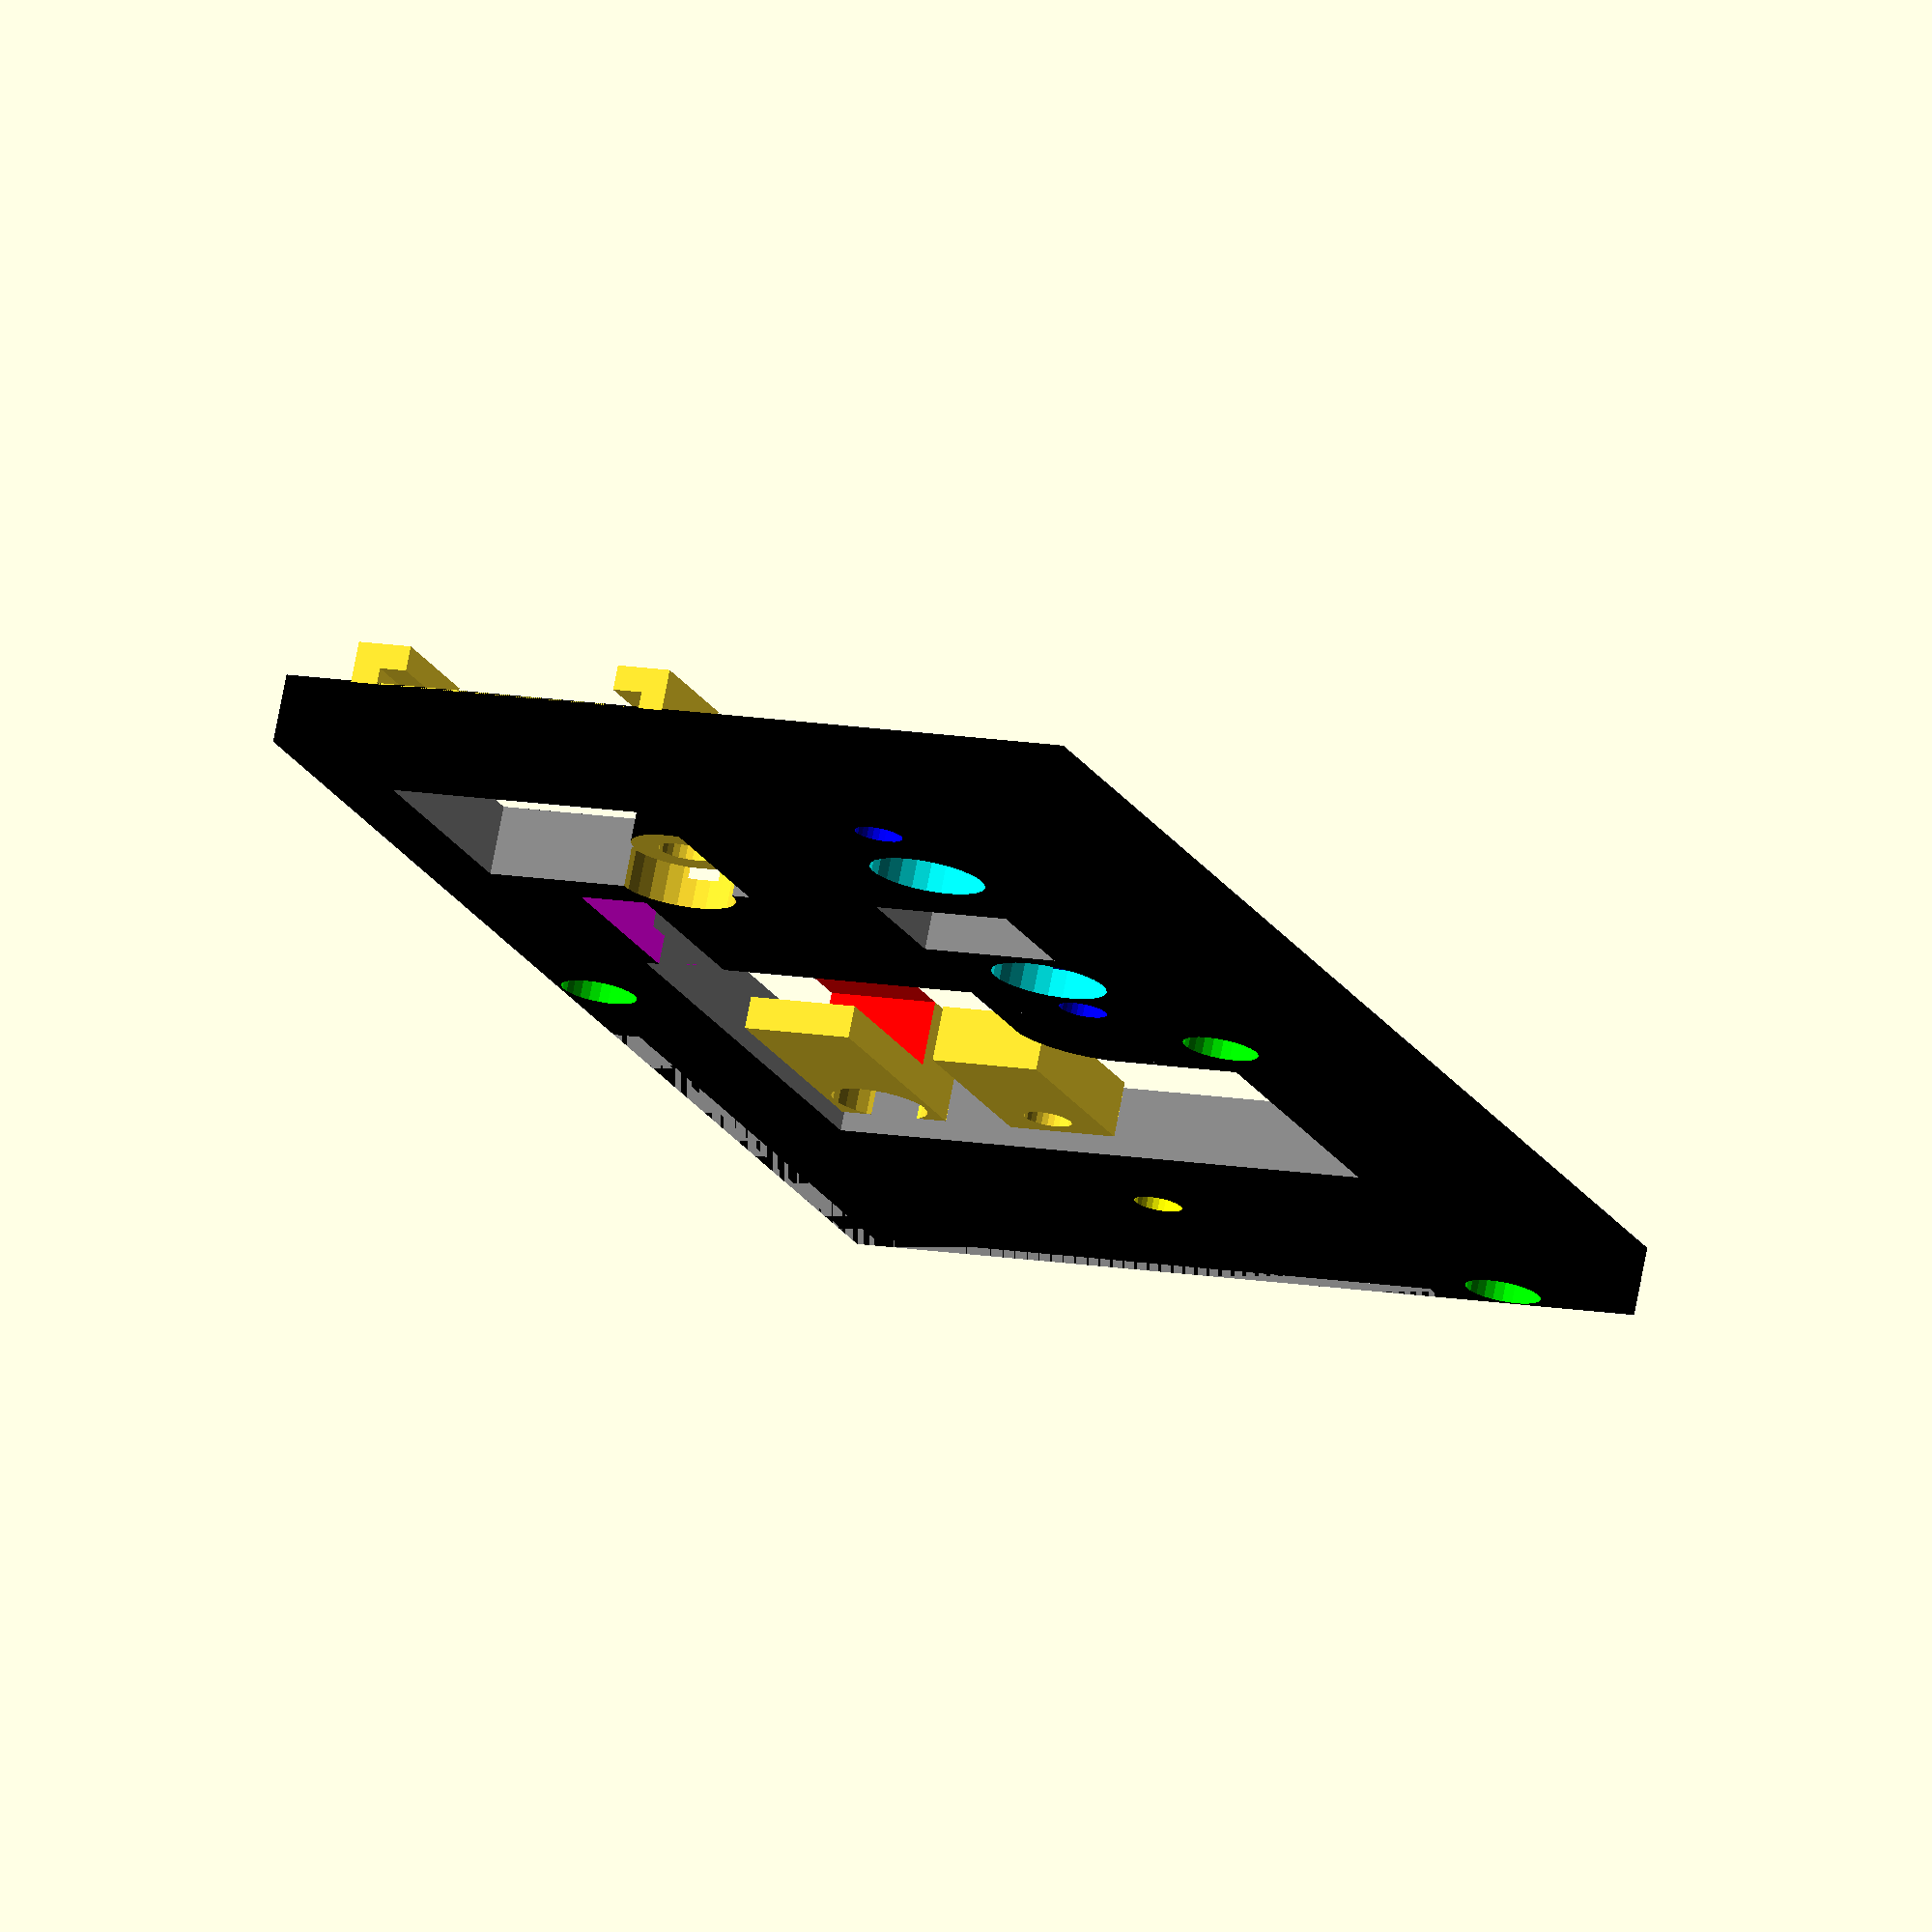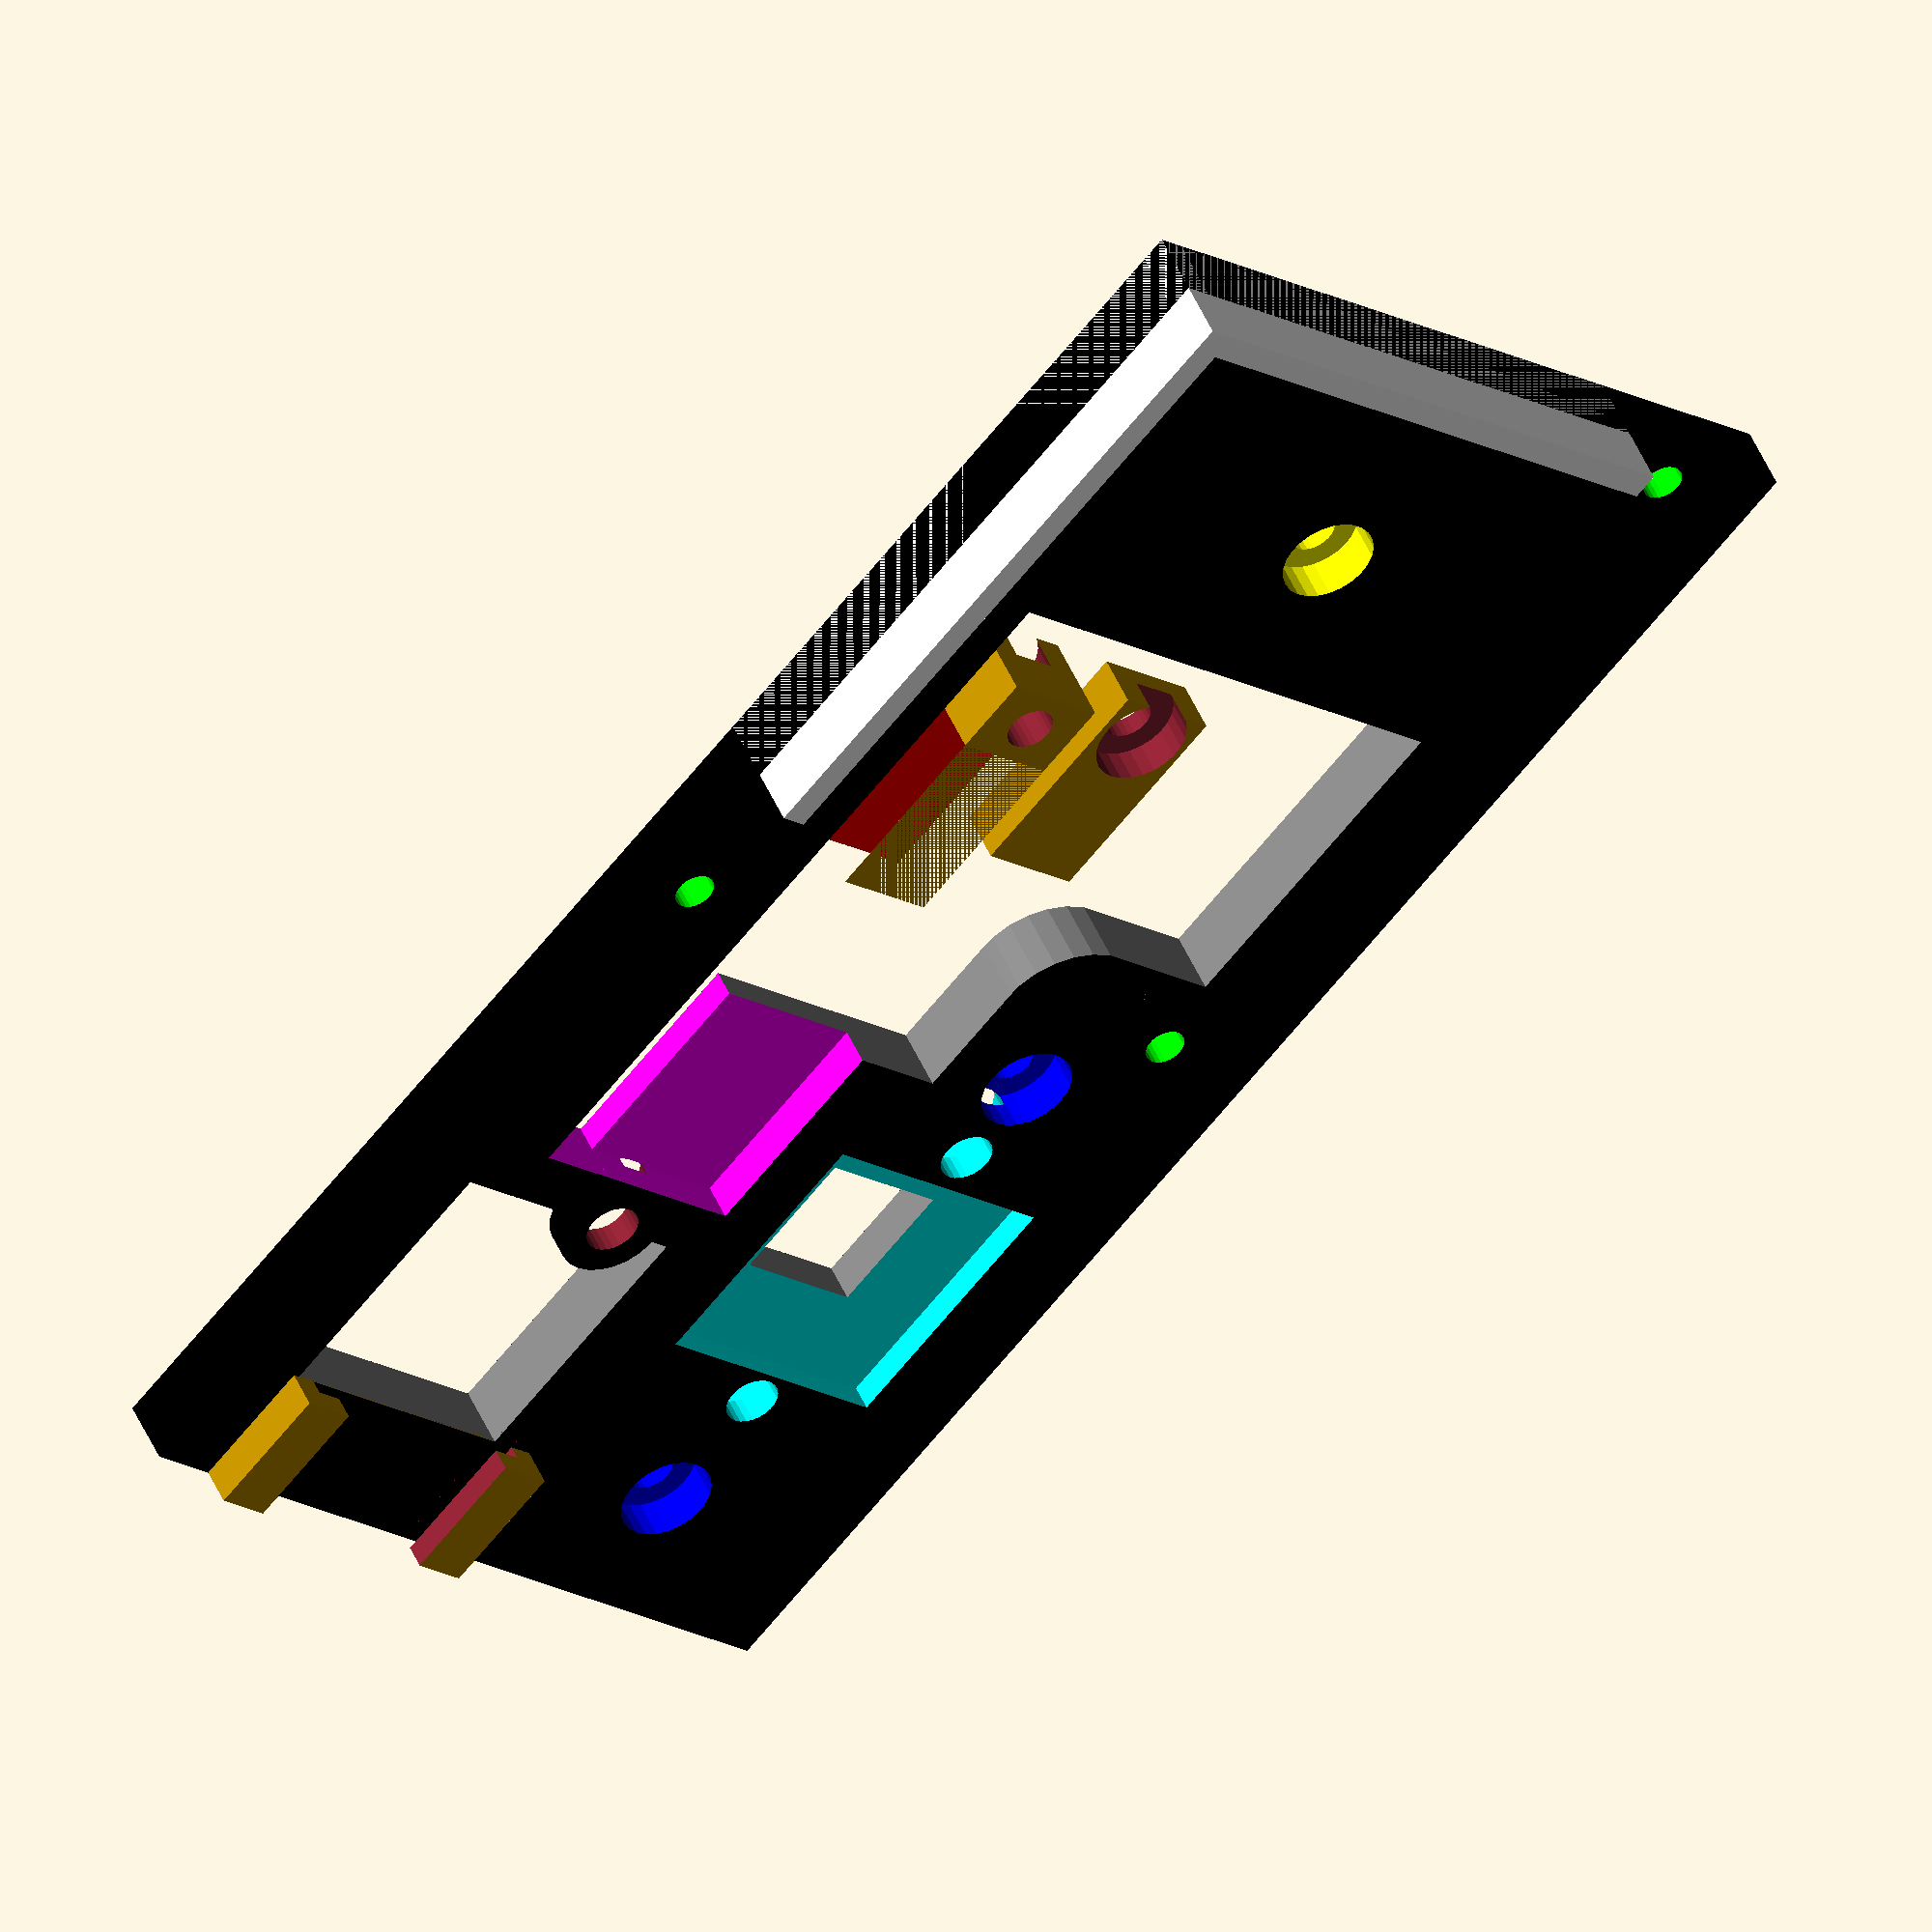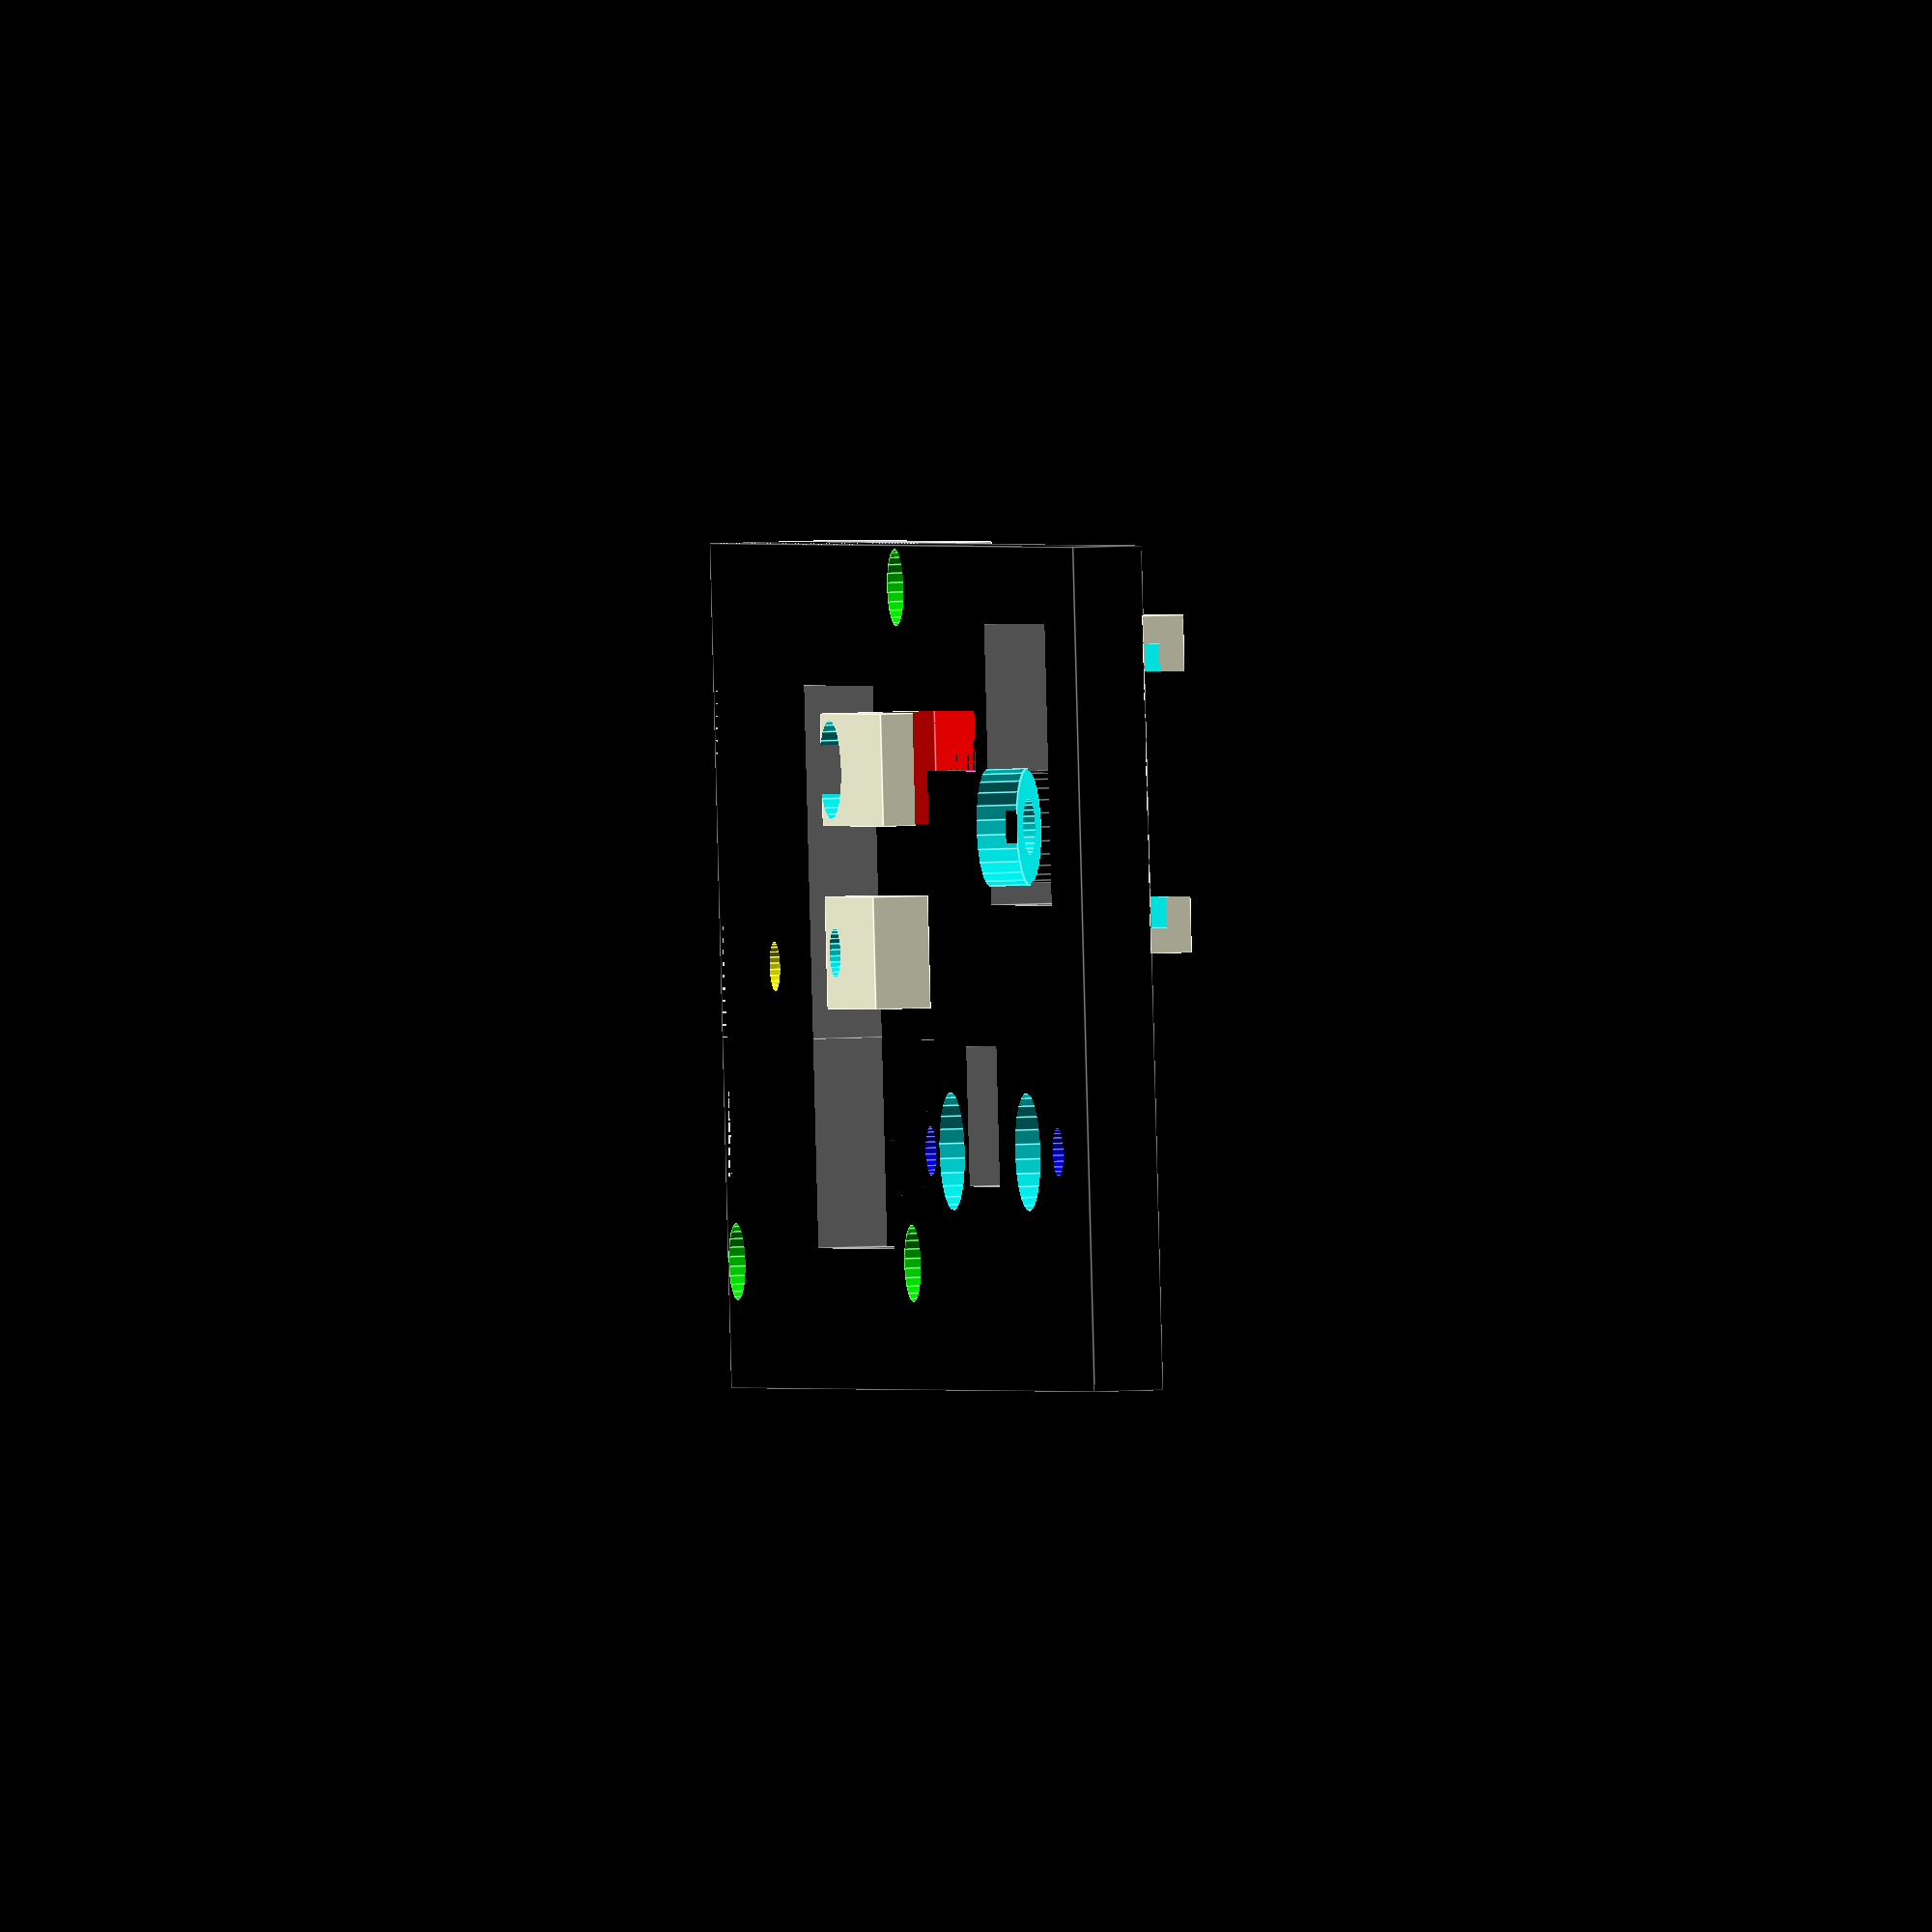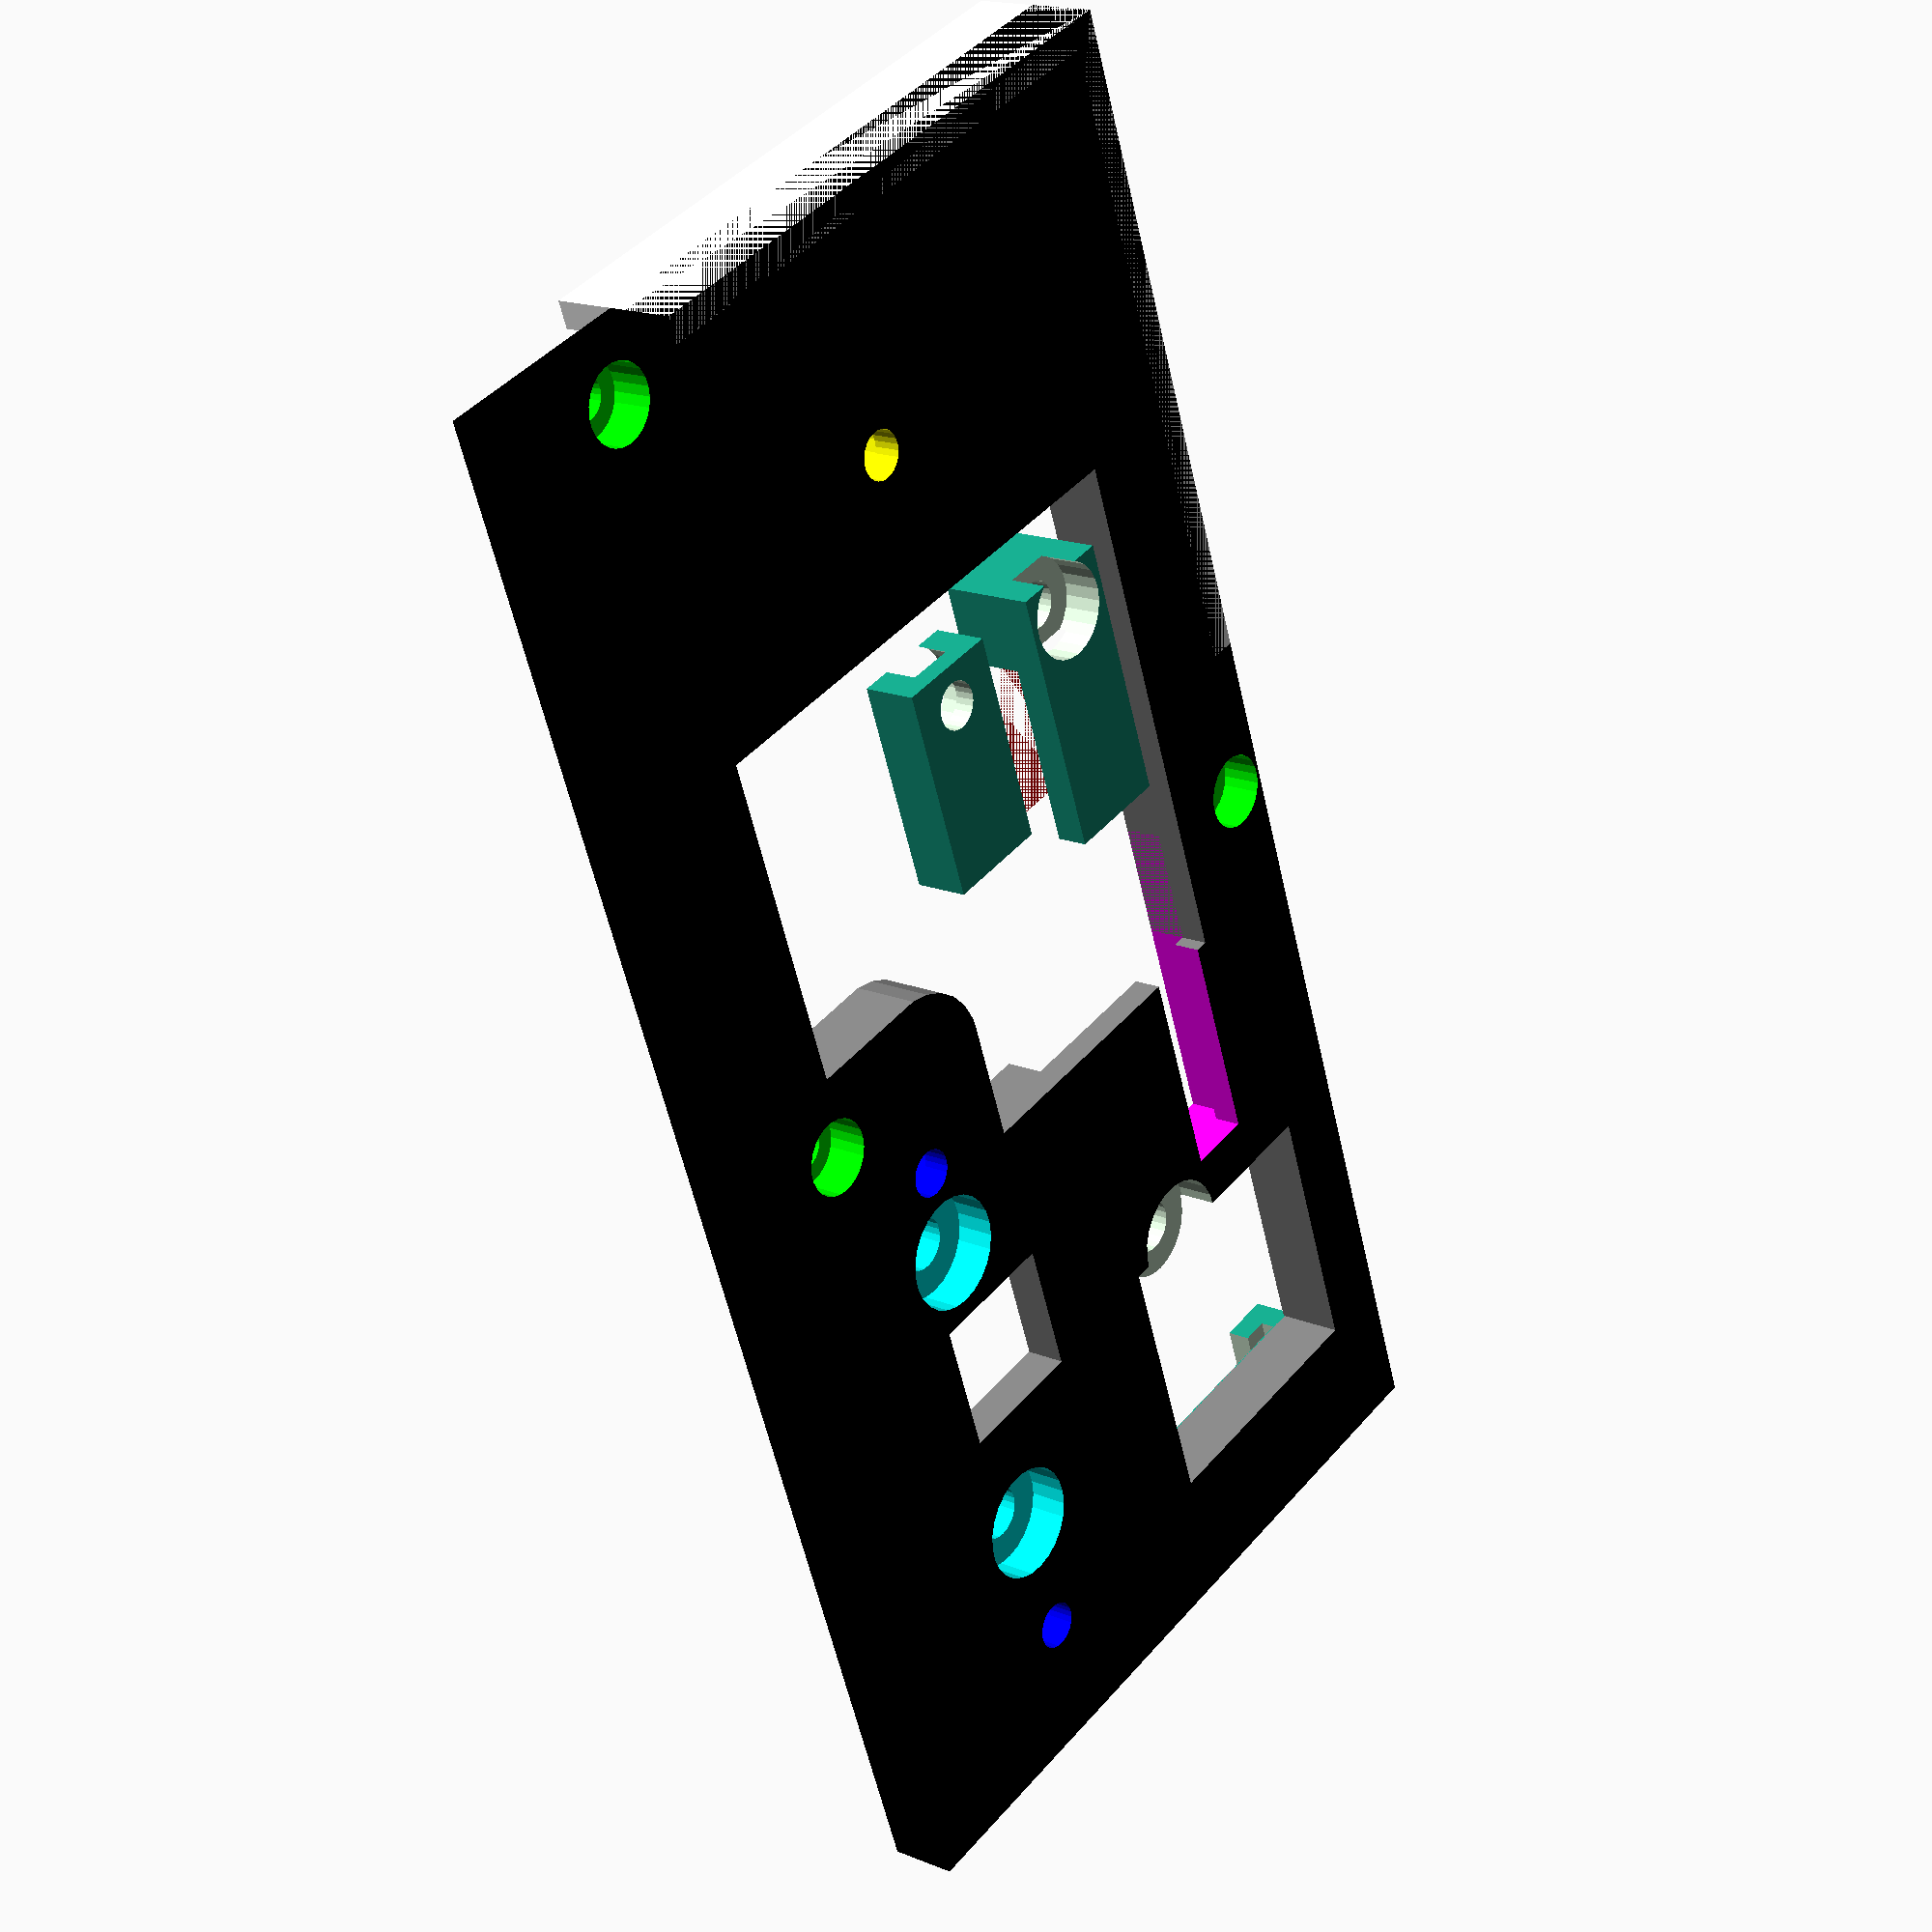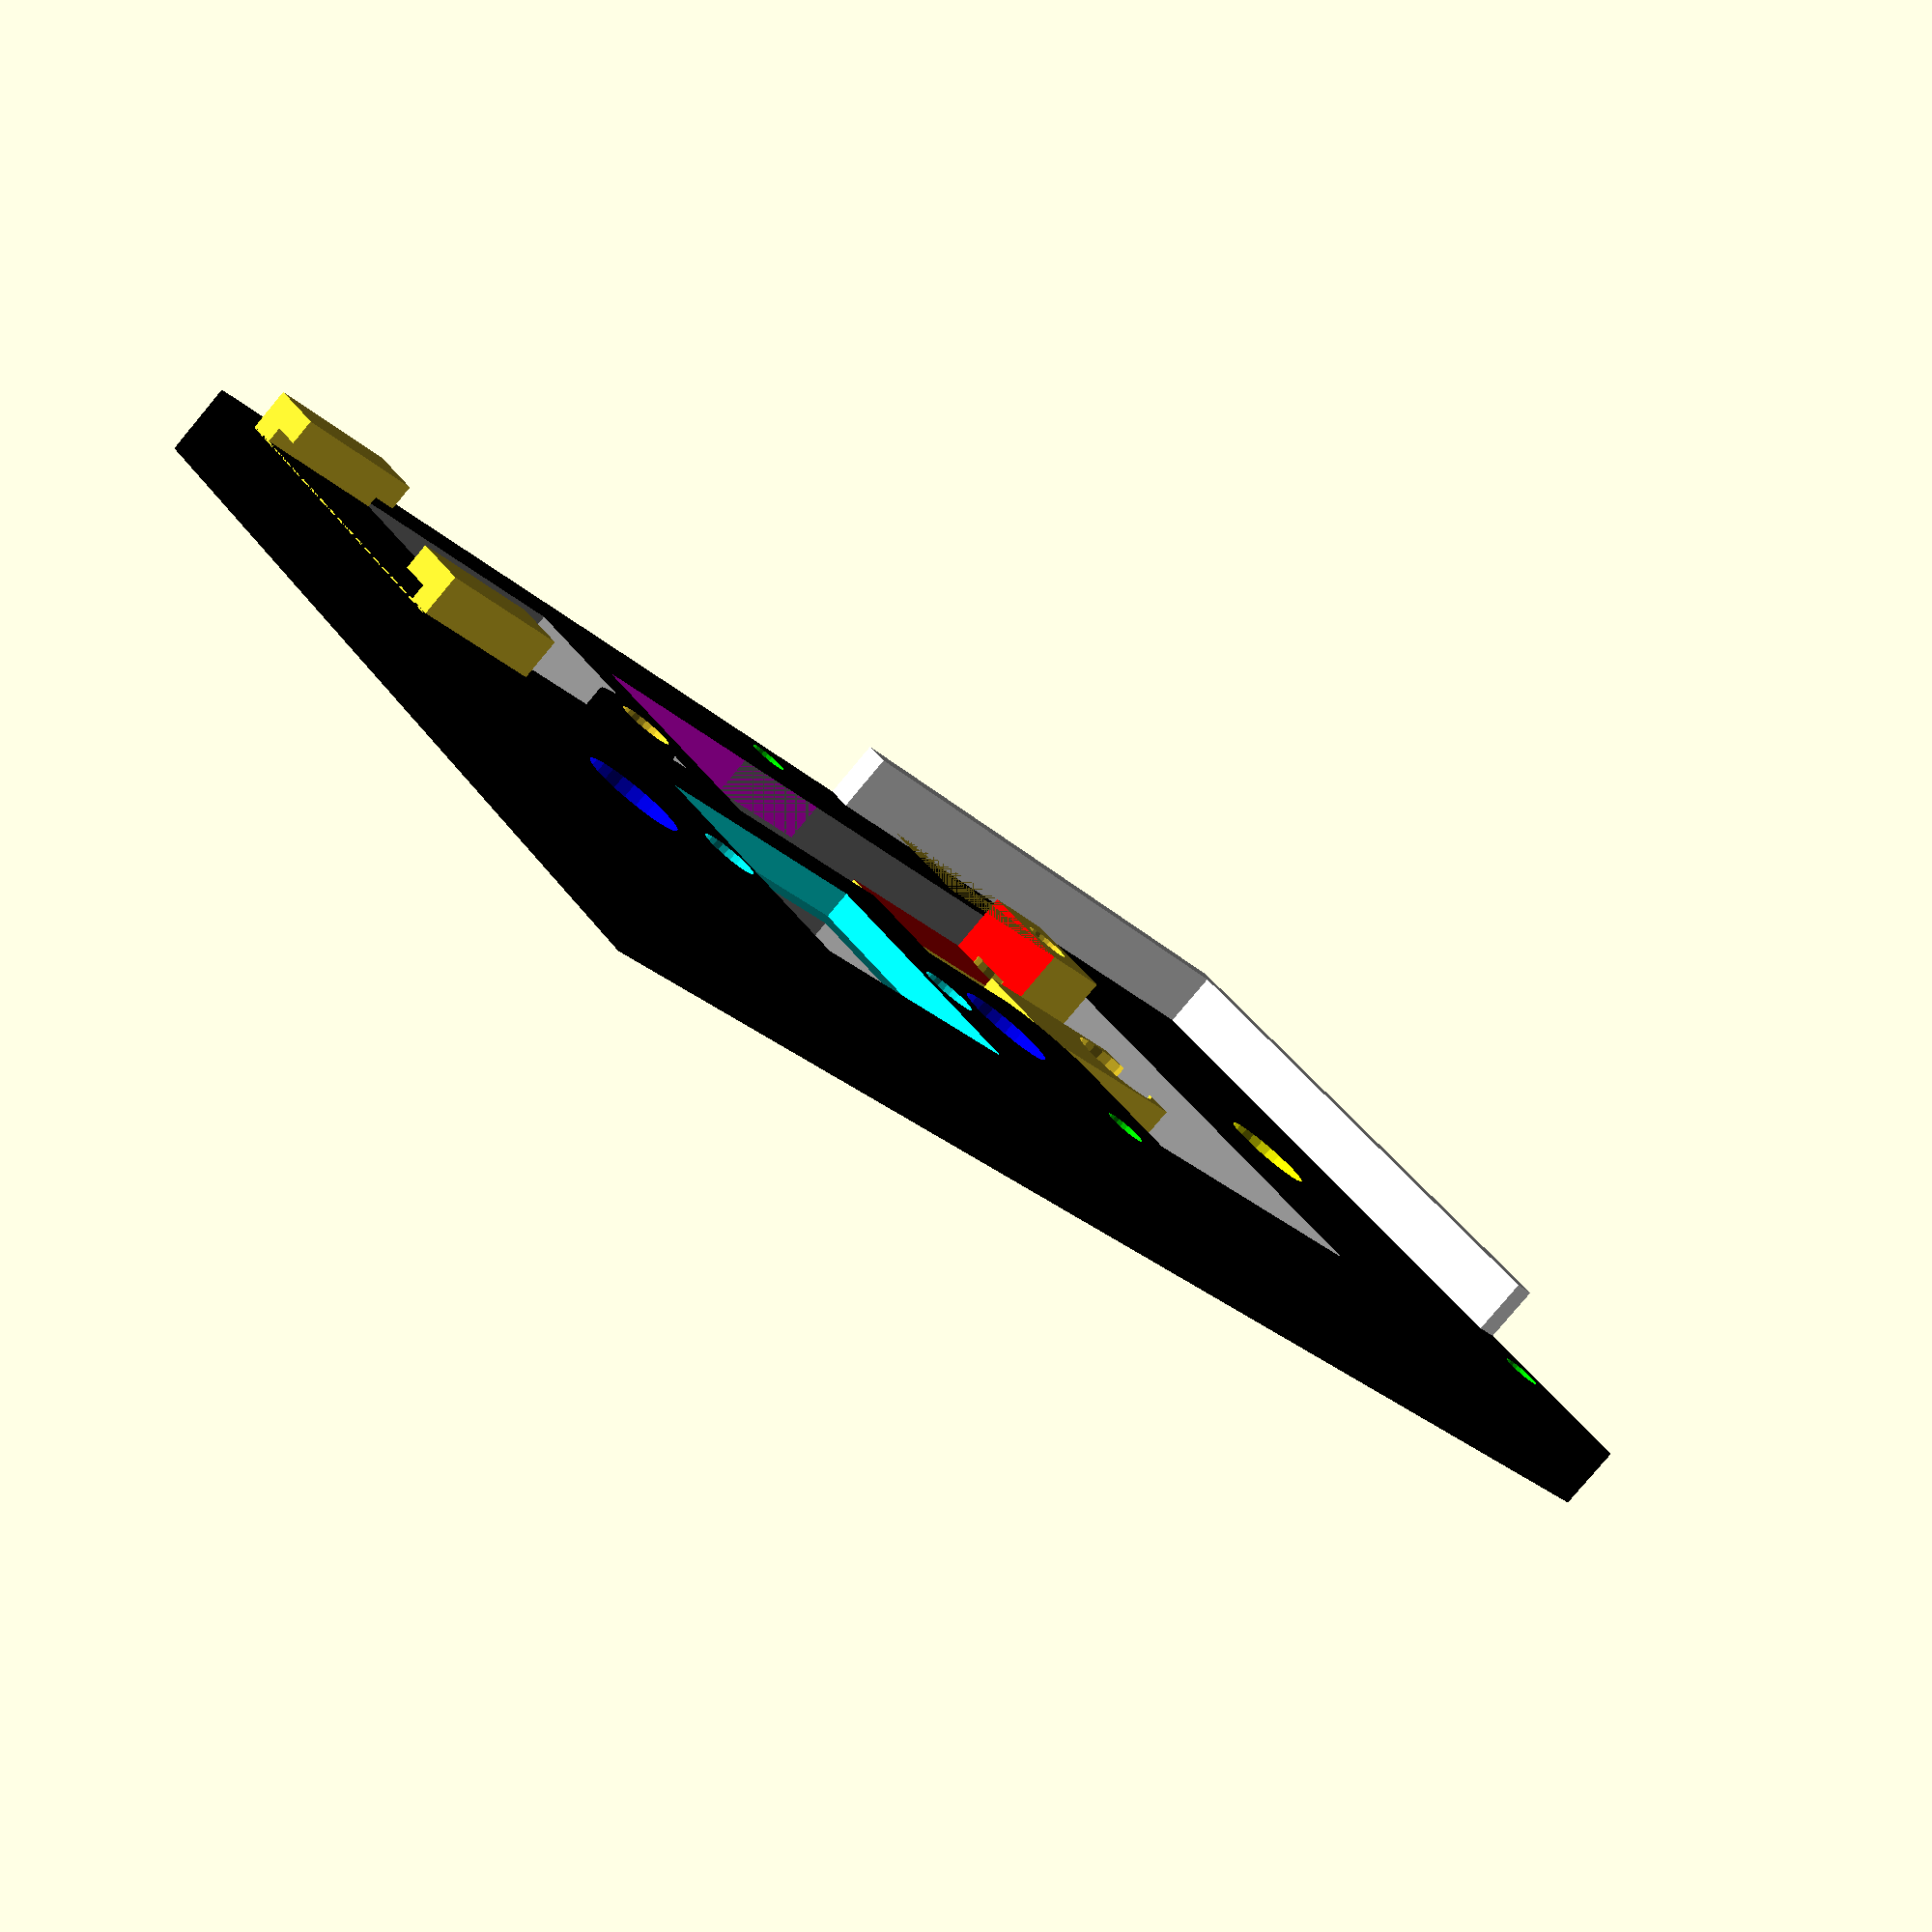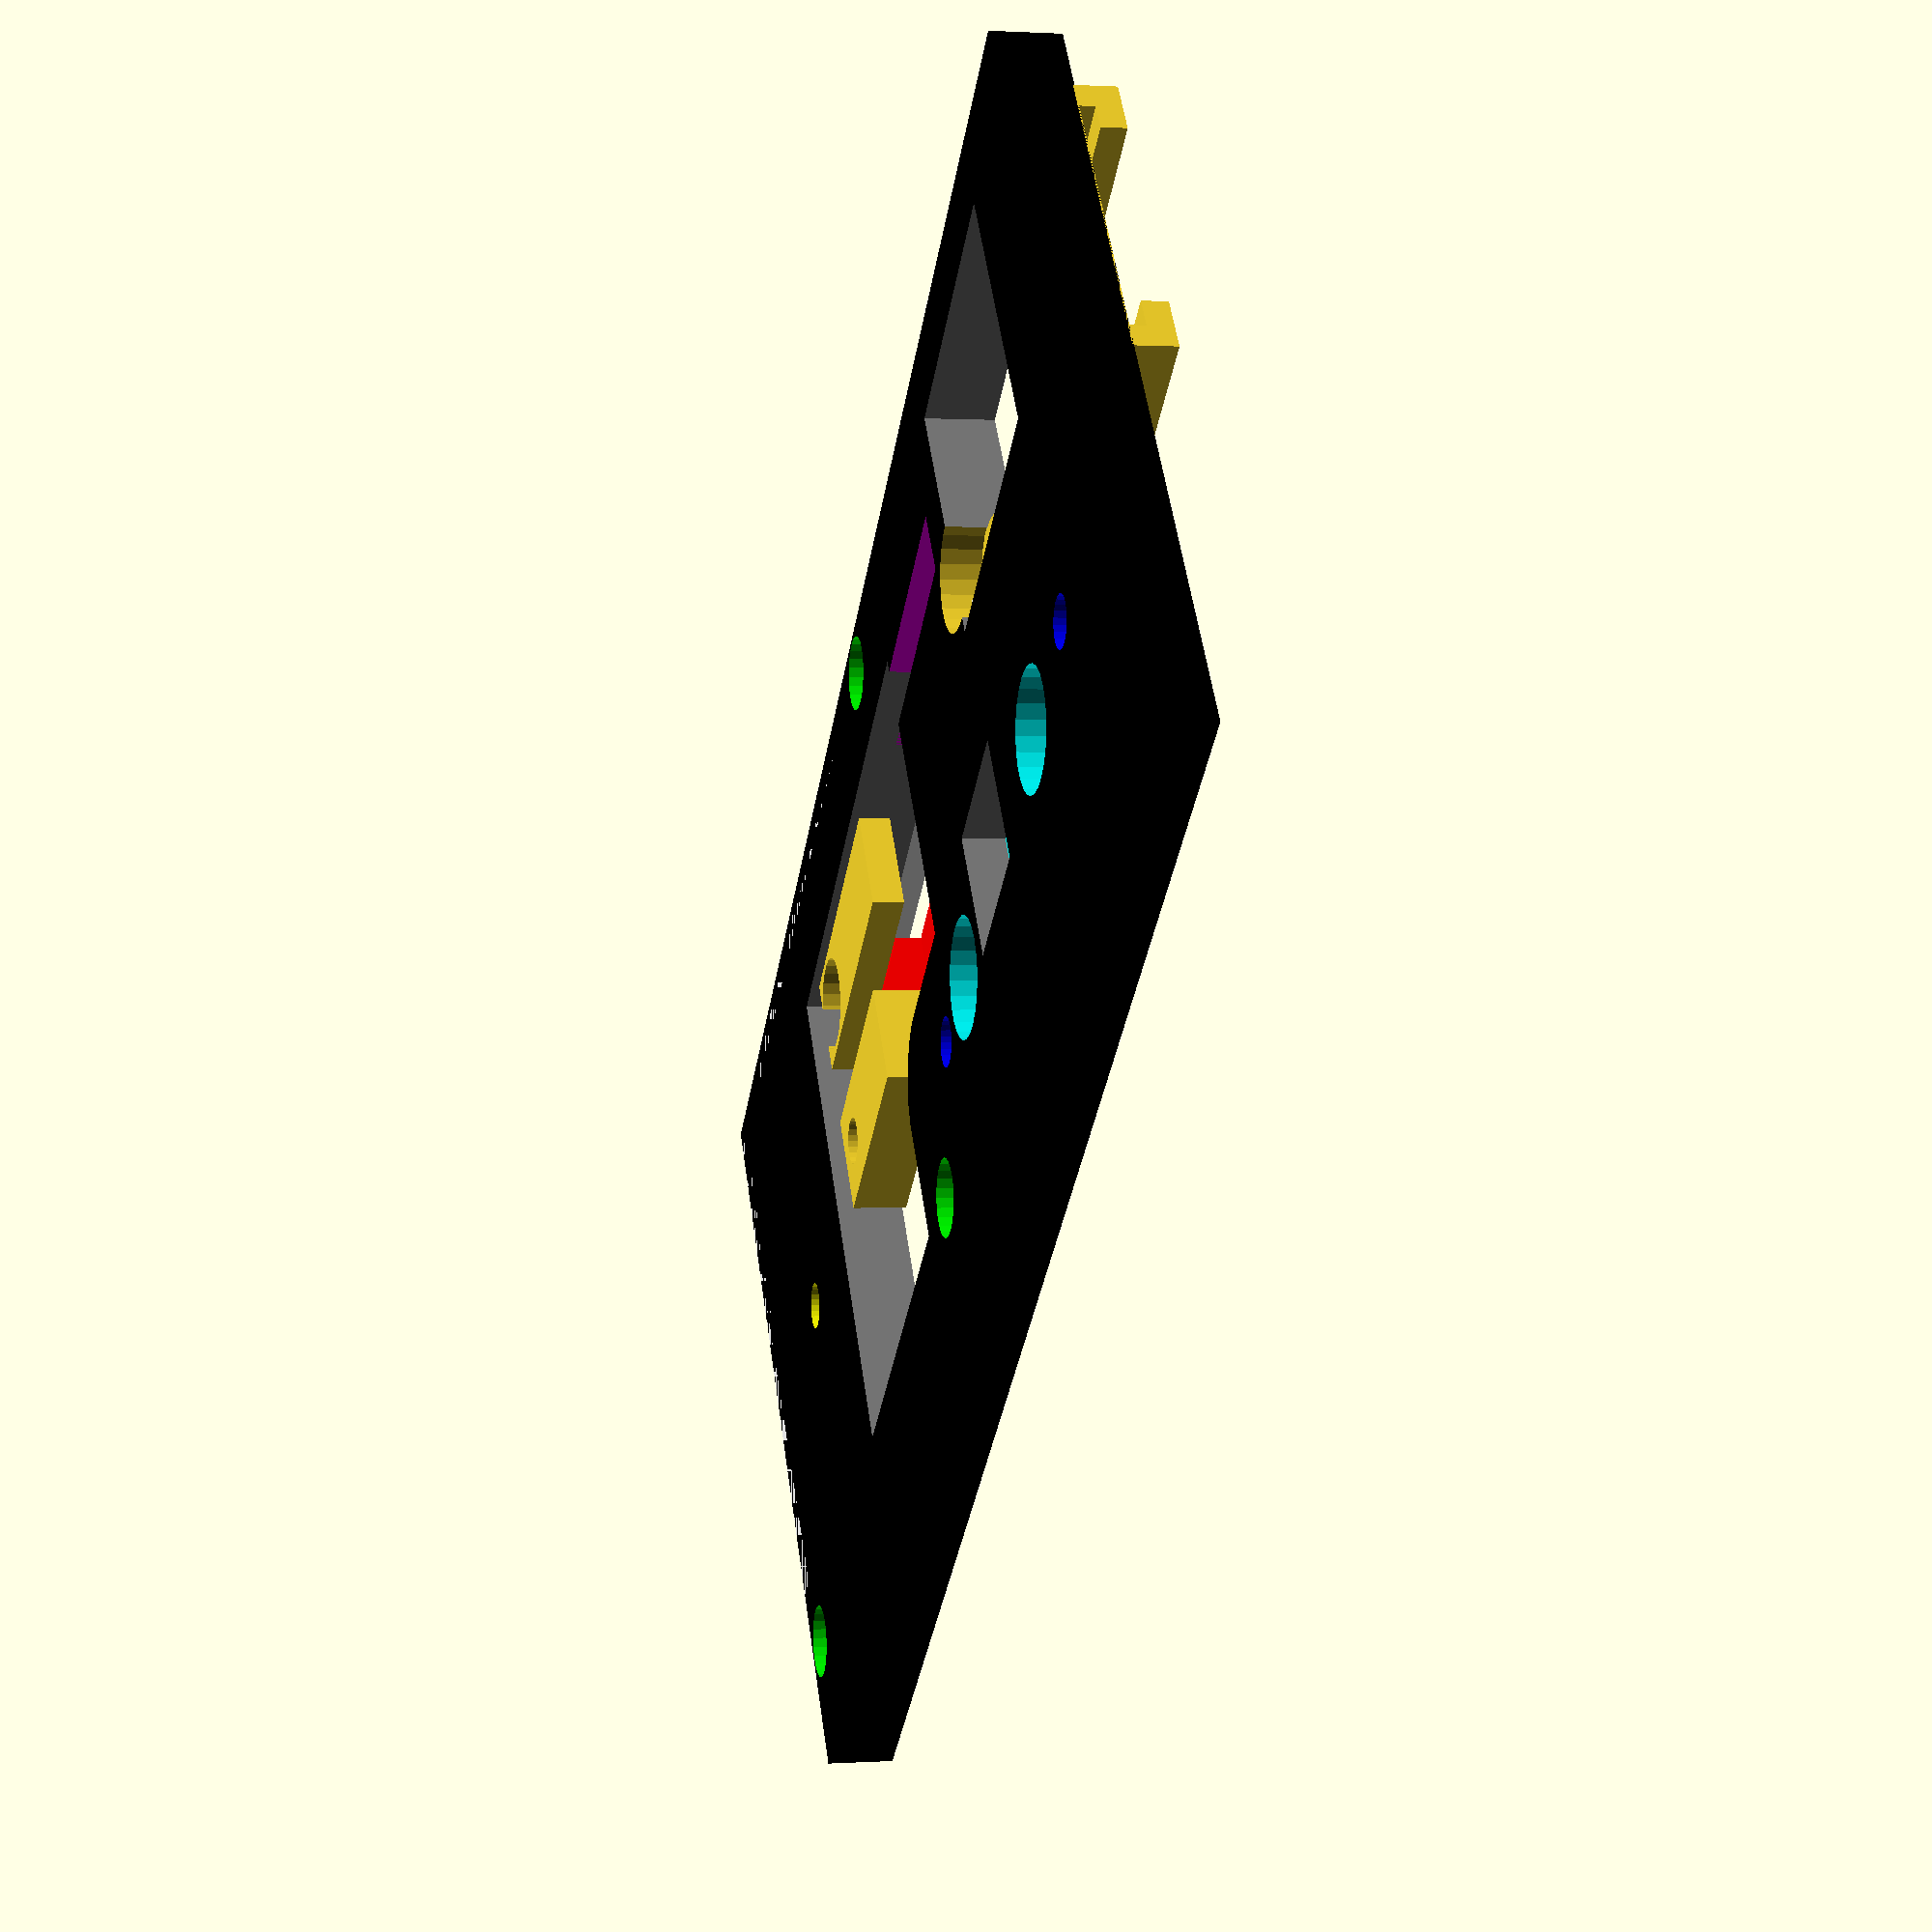
<openscad>
$fn=25;
module chamfer(x){
	difference(){
		cube([x,x,x]);
		translate([x+.1,x+.1,-.1])cylinder(r=x,h=x+.2);
	}
}
difference(){
	union(){
		color([0,0,0]){
		cube([120,60,5]); // defien main board

		}
		color([]){
		cube([2,45,9.5]);
		cube([50,2,9.5]);
			}
		}

 // HOLES START HERE
	// pi top
	color([0,1,0]){
	translate([3,51,-.01])cylinder(h=3,r=2.75);
	translate([3,51,-1])cylinder(h=10,r=1.5);
	translate([61,51,-.01])cylinder(h=3,r=2.75);
	translate([61,51,-1])cylinder(h=10,r=1.5);
	translate([61,3,-.01])cylinder(h=3,r=2.75);
	translate([61,3,-1])cylinder(h=10,r=1.5);
		}
	// methane bottom
	color([1,1,0]){
	translate([18,30,2.01])cylinder(h=3,r=3.5);
	translate([18,30,-1])cylinder(h=10,r=1.75);
	}
	// GPS top
	color([0,1,1]){
	translate([110-32,60-27,3])cube([19.5,19.5,2.1]);
	translate([110-35,60-17,-.1])cylinder(h=3,r=4.2);
	translate([110-35,60-17,-1])cylinder(h=10,r=2);
	translate([110-10,60-17,-.1])cylinder(h=3,r=4.2);
	translate([110-10,60-17,-1])cylinder(h=10,r=2);
	}
	// arduino bottom
	color([0,0,1]){
	translate([110,60-17,2.01])cylinder(h=3,r=3.5);
	translate([110,60-17,-1])cylinder(h=10,r=1.75);
	translate([110-42,60-17,2.01])cylinder(h=3,r=3.5);
	translate([110-42,60-17,-1])cylinder(h=10,r=1.75);
		}
	// BME280 bottom
	color([1,0,1]){
	translate([86-25,10,2.1])cube([25,18,4.5]);
	translate([86-20,11,-.1])cube([20,5,20]);
	translate([90,20,-.1])cylinder(h=3,r=4.2);
	translate([90,20,-1])cylinder(h=10,r=2);
		}
	//MASS REDUCTION HOLES / WIRING ROUTES
	color([.5,.5,.5]){
		translate([110-29.5,60-24.5,-.1])cube([10,10,10]);
		translate([110-20,5.5,-.1])cube([20,20,10]);
		translate([55,35,-.1])chamfer(6);
		translate([30,30,-.1])cube([25.15,20,10]);
		translate([30,10,-.1])cube([40,25.15,10]);
		}
}
//GPS BRACKET
translate([35,20,7]){
	rotate([180,0,0]){
	difference([]){
		cube([20,8,7]);
		translate([15-(18/2),-.5,0])color([1,0,0])cube([18,9,6.77-2.1]);
		translate([3,4,4.1])cylinder(h=3,r=3.5);
		translate([3,4,-1])cylinder(h=10,r=1.75);
	}
}

}
//pi cam
translate([110,5,4.9]){
	difference(){
		cube([10,24,3]);
		translate([-1,2,-.01])cube([12,20.2,1.2]);
		translate([-1,4,-.01])cube([12,16,5]);
	}
}

// BME280 mounting plate
translate([35,25,0]){
	difference([]){
		cube([16,8,4]);
		translate([3,4,1.5])cylinder(h=3,r=3.5);
		translate([3,4,-1])cylinder(h=10,r=1.75);
	}
}
difference(){
	color([0,0,0]){
		translate([90,20,0])cylinder(h=5,r=4);
	}
	translate([90,20,-.1])cylinder(h=3,r=4.2);
	translate([90,20,-1])cylinder(h=10,r=2);

}

</openscad>
<views>
elev=284.4 azim=290.6 roll=190.9 proj=o view=wireframe
elev=132.2 azim=311.2 roll=202.4 proj=o view=wireframe
elev=172.9 azim=6.8 roll=282.5 proj=o view=edges
elev=343.1 azim=110.1 roll=129.4 proj=p view=solid
elev=261.1 azim=316.0 roll=220.0 proj=p view=wireframe
elev=359.2 azim=219.5 roll=257.3 proj=p view=solid
</views>
